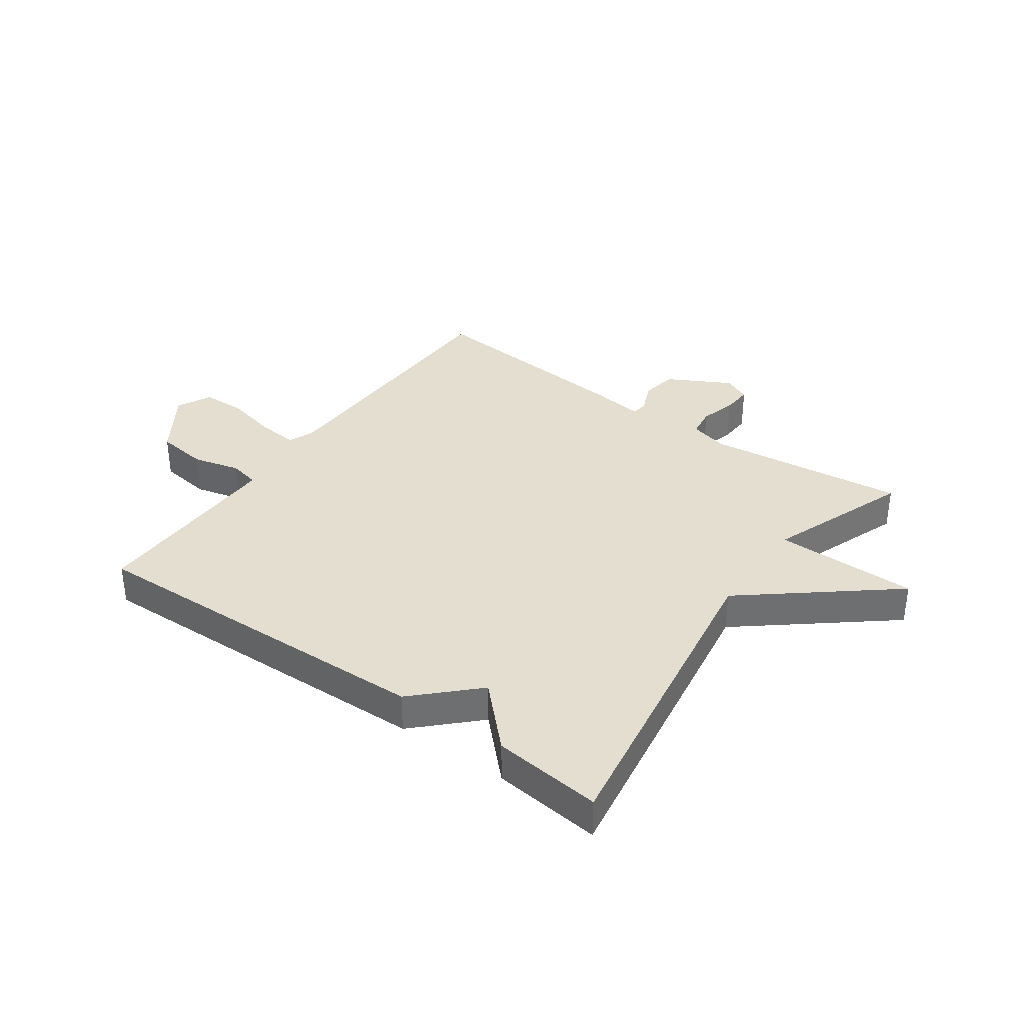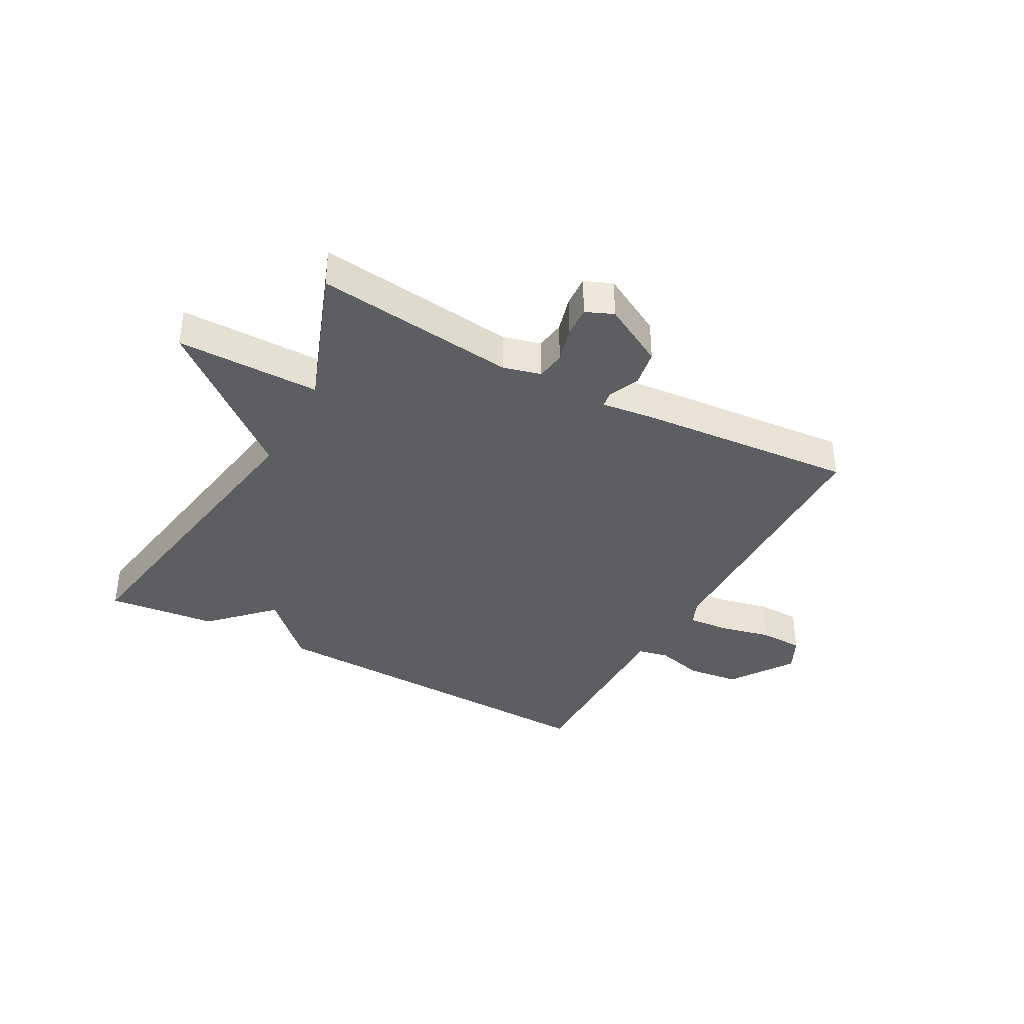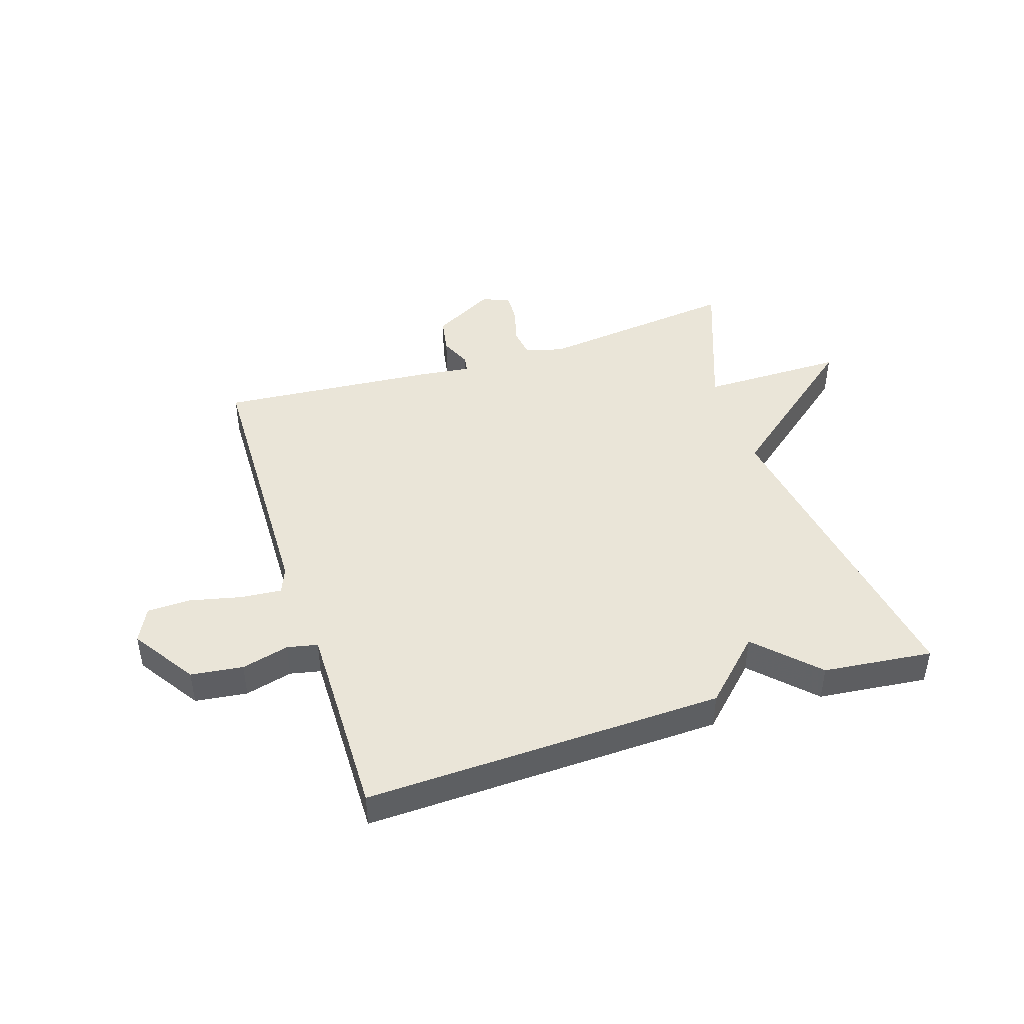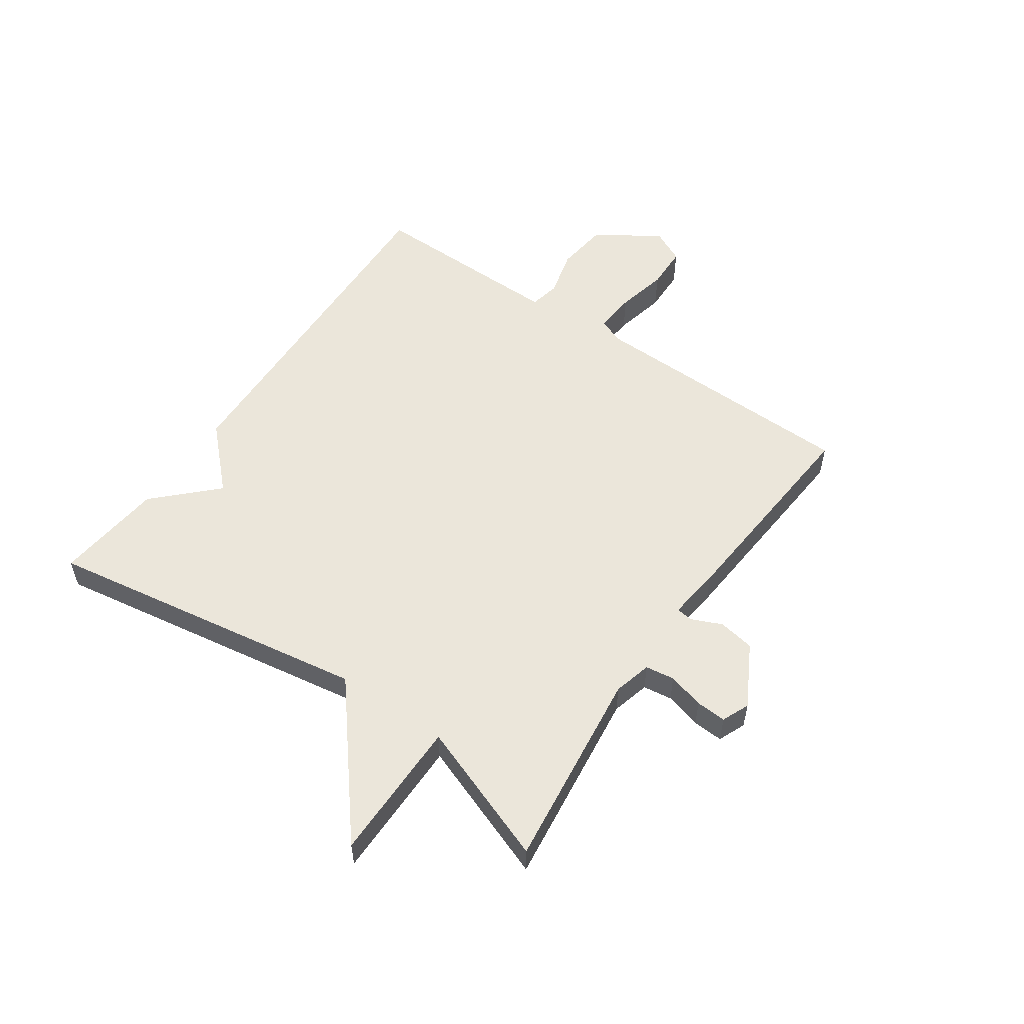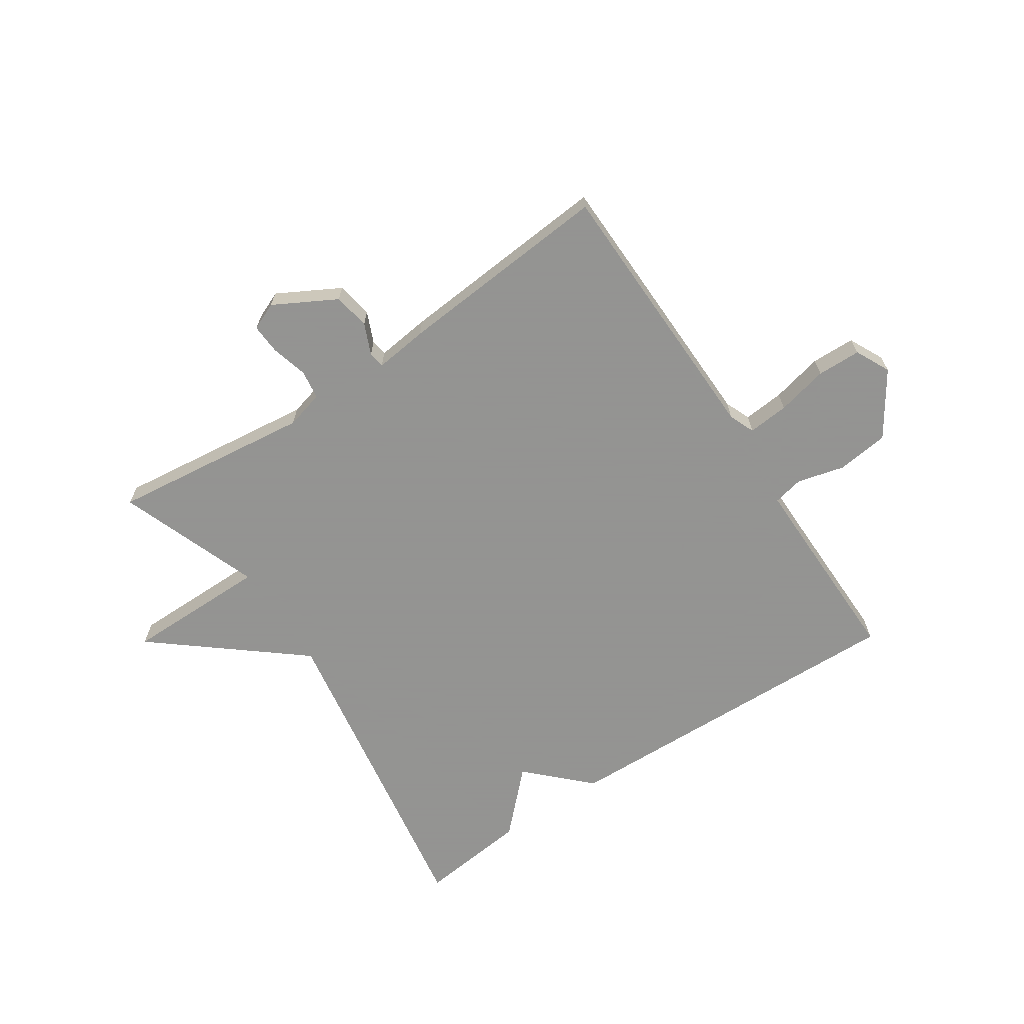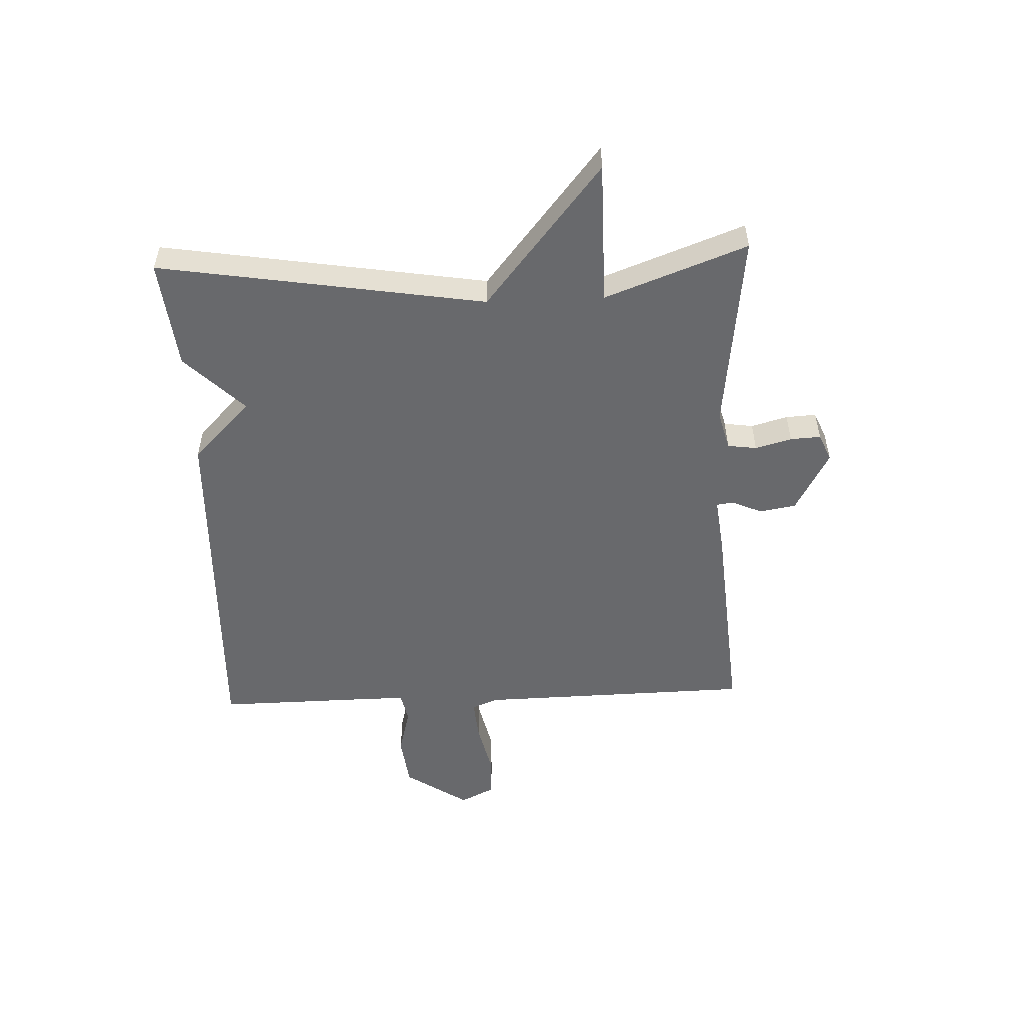
<metadata>
{"format":"obj","ext":"obj","renderer":"f3d","projection":"perspective","resolution":1024,"background":"white","views":[{"elev":35.8,"azim":35.6,"up":"+Y"},{"elev":-37.8,"azim":151.4,"up":"+Y"},{"elev":44.9,"azim":-17.8,"up":"+Y"},{"elev":54.9,"azim":124.6,"up":"+Y"},{"elev":-66.9,"azim":-146.3,"up":"+Y"},{"elev":-52.8,"azim":92.4,"up":"+Y"}]}
</metadata>
<code>
v -0.5 0.07 0.5
v 0.113 0.07 0.48
v 0.214 0.07 0.38
v 0.313 0.07 0.48
v 0.5 0.07 0.5
v 0.41 0.07 -0.057
v 0.655 0.07 -0.257
v 0.41 0.07 -0.257
v 0.5 0.07 -0.5
v 0.157 0.07 -0.459
v 0.092 0.07 -0.476
v 0.085 0.07 -0.526
v 0.102 0.07 -0.588
v 0.105 0.07 -0.64
v 0.058 0.07 -0.66
v -0.048 0.07 -0.602
v -0.059 0.07 -0.54
v -0.036 0.07 -0.487
v -0.04 0.07 -0.459
v -0.131 0.07 -0.47
v -0.5 0.07 -0.5
v -0.51 0.07 -0.028
v -0.528 0.07 0.016
v -0.598 0.07 0.01
v -0.686 0.07 -0.01
v -0.761 0.07 -0.008
v -0.79 0.07 0.051
v -0.718 0.07 0.159
v -0.629 0.07 0.17
v -0.548 0.07 0.149
v -0.496 0.07 0.16
v -0.497 0.07 0.269
v -0.5 0 0.5
v 0.113 0 0.48
v 0.214 0 0.38
v 0.313 0 0.48
v 0.5 0 0.5
v 0.41 0 -0.057
v 0.655 0 -0.257
v 0.41 0 -0.257
v 0.5 0 -0.5
v 0.157 0 -0.459
v 0.092 0 -0.476
v 0.085 0 -0.526
v 0.102 0 -0.588
v 0.105 0 -0.64
v 0.058 0 -0.66
v -0.048 0 -0.602
v -0.059 0 -0.54
v -0.036 0 -0.487
v -0.04 0 -0.459
v -0.131 0 -0.47
v -0.5 0 -0.5
v -0.51 0 -0.028
v -0.528 0 0.016
v -0.598 0 0.01
v -0.686 0 -0.01
v -0.761 0 -0.008
v -0.79 0 0.051
v -0.718 0 0.159
v -0.629 0 0.17
v -0.548 0 0.149
v -0.496 0 0.16
v -0.497 0 0.269
f 28 29 30
f 27 28 30
f 26 27 30
f 25 26 30
f 24 25 30
f 23 24 30 31
f 22 23 31
f 21 22 31
f 20 21 31
f 19 20 31
f 16 17 18
f 15 16 18
f 14 15 18
f 13 14 18
f 12 13 18
f 11 12 18 19
f 19 31 32
f 11 19 32
f 10 11 32
f 6 7 8
f 3 4 5 6
f 3 6 8
f 2 3 8
f 9 10 32
f 8 9 32
f 2 8 32
f 1 2 32
f 62 61 60
f 62 60 59
f 62 59 58
f 62 58 57
f 62 57 56
f 63 62 56 55
f 63 55 54
f 63 54 53
f 63 53 52
f 63 52 51
f 50 49 48
f 50 48 47
f 50 47 46
f 50 46 45
f 50 45 44
f 51 50 44 43
f 64 63 51
f 64 51 43
f 64 43 42
f 40 39 38
f 38 37 36 35
f 40 38 35
f 40 35 34
f 64 42 41
f 64 41 40
f 64 40 34
f 64 34 33
f 1 33 34 2
f 2 34 35 3
f 3 35 36 4
f 4 36 37 5
f 5 37 38 6
f 6 38 39 7
f 7 39 40 8
f 8 40 41 9
f 9 41 42 10
f 10 42 43 11
f 11 43 44 12
f 12 44 45 13
f 13 45 46 14
f 14 46 47 15
f 15 47 48 16
f 16 48 49 17
f 17 49 50 18
f 18 50 51 19
f 19 51 52 20
f 20 52 53 21
f 21 53 54 22
f 22 54 55 23
f 23 55 56 24
f 24 56 57 25
f 25 57 58 26
f 26 58 59 27
f 27 59 60 28
f 28 60 61 29
f 29 61 62 30
f 30 62 63 31
f 31 63 64 32
f 32 64 33 1

</code>
